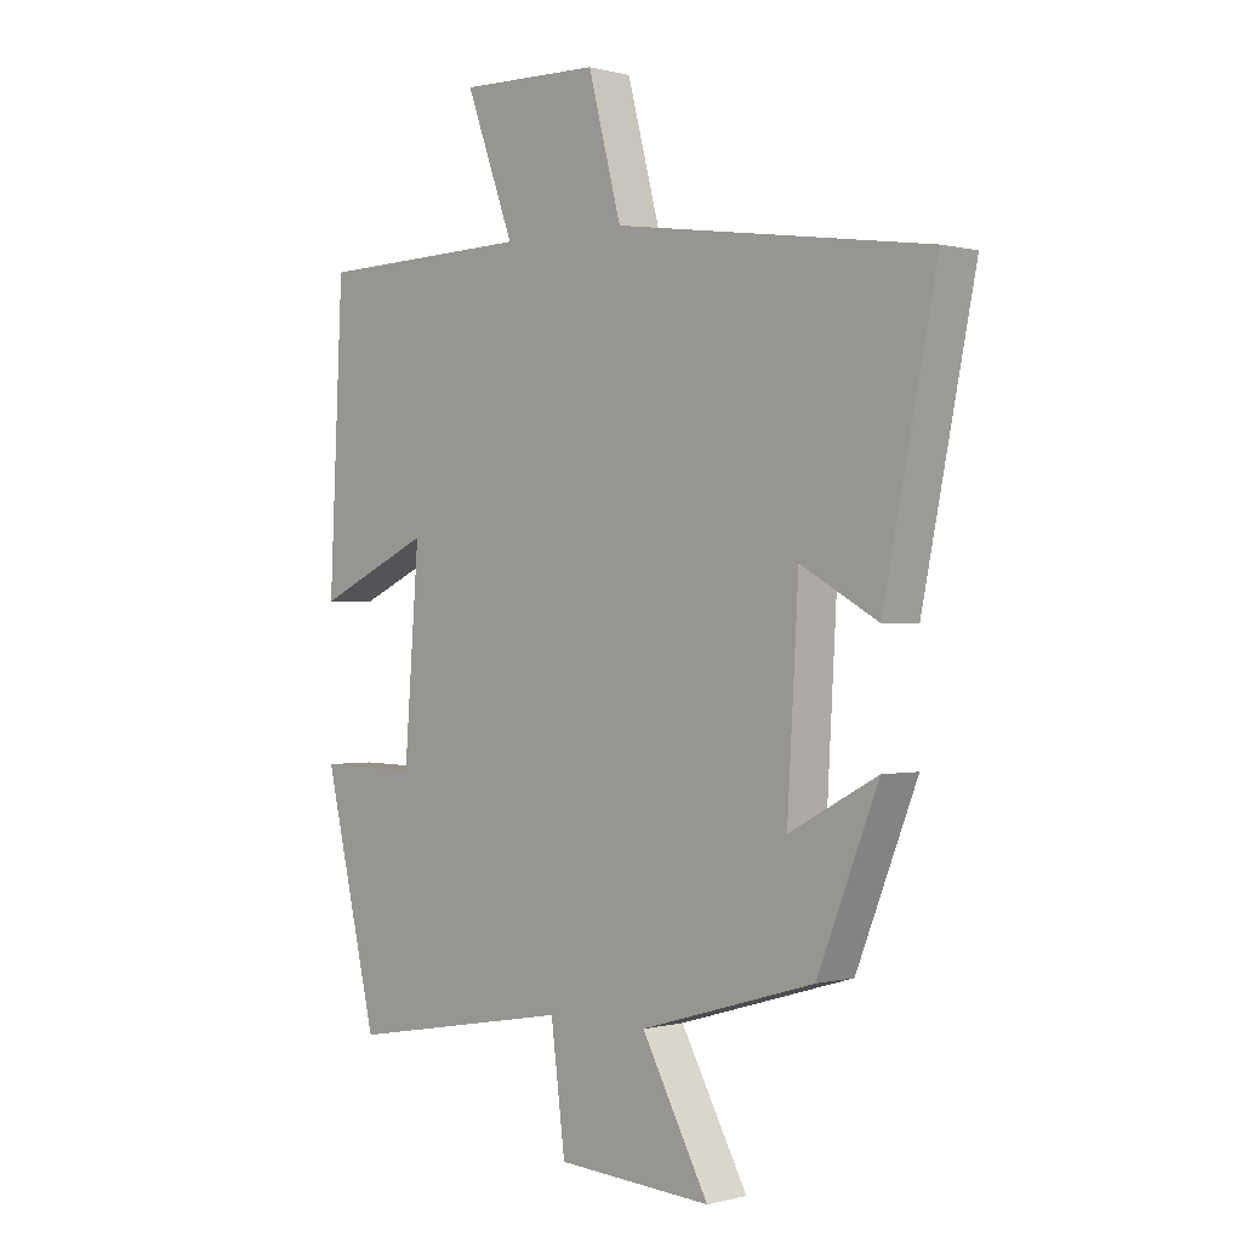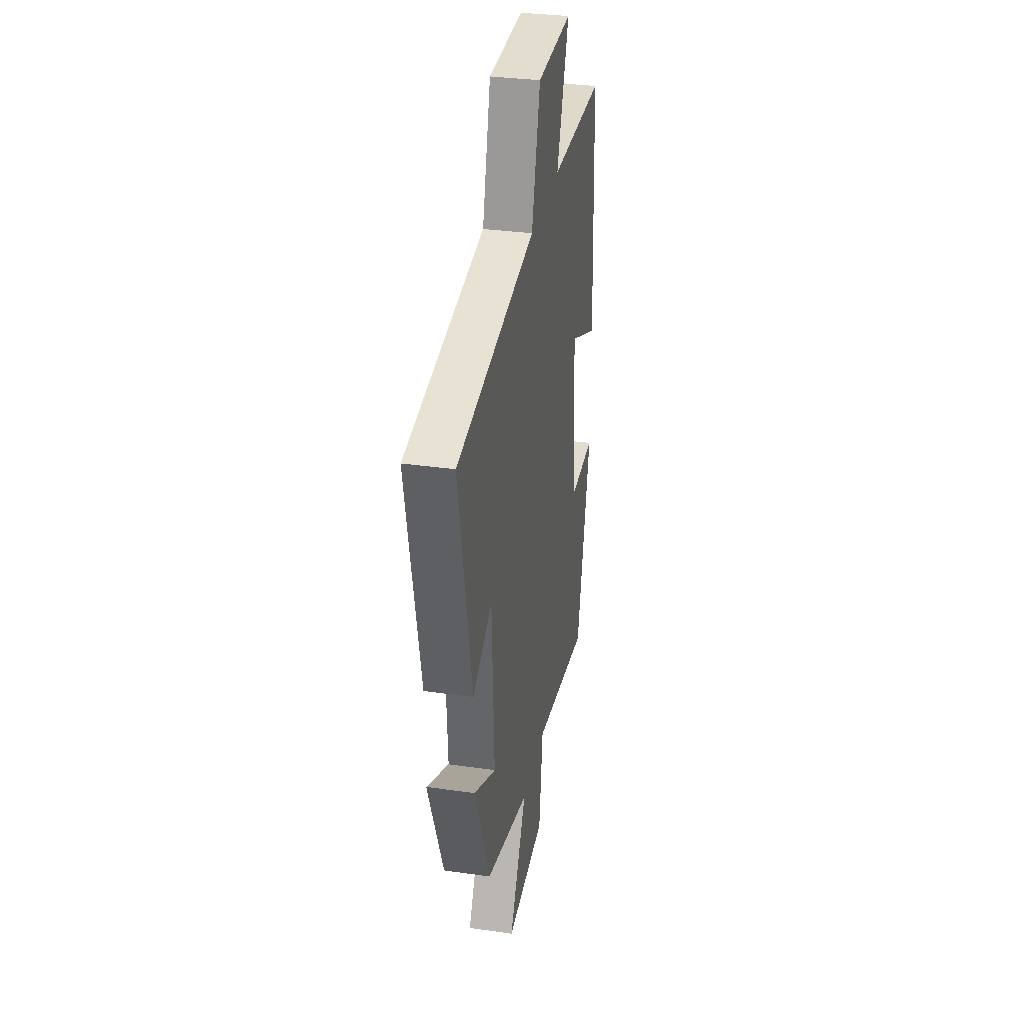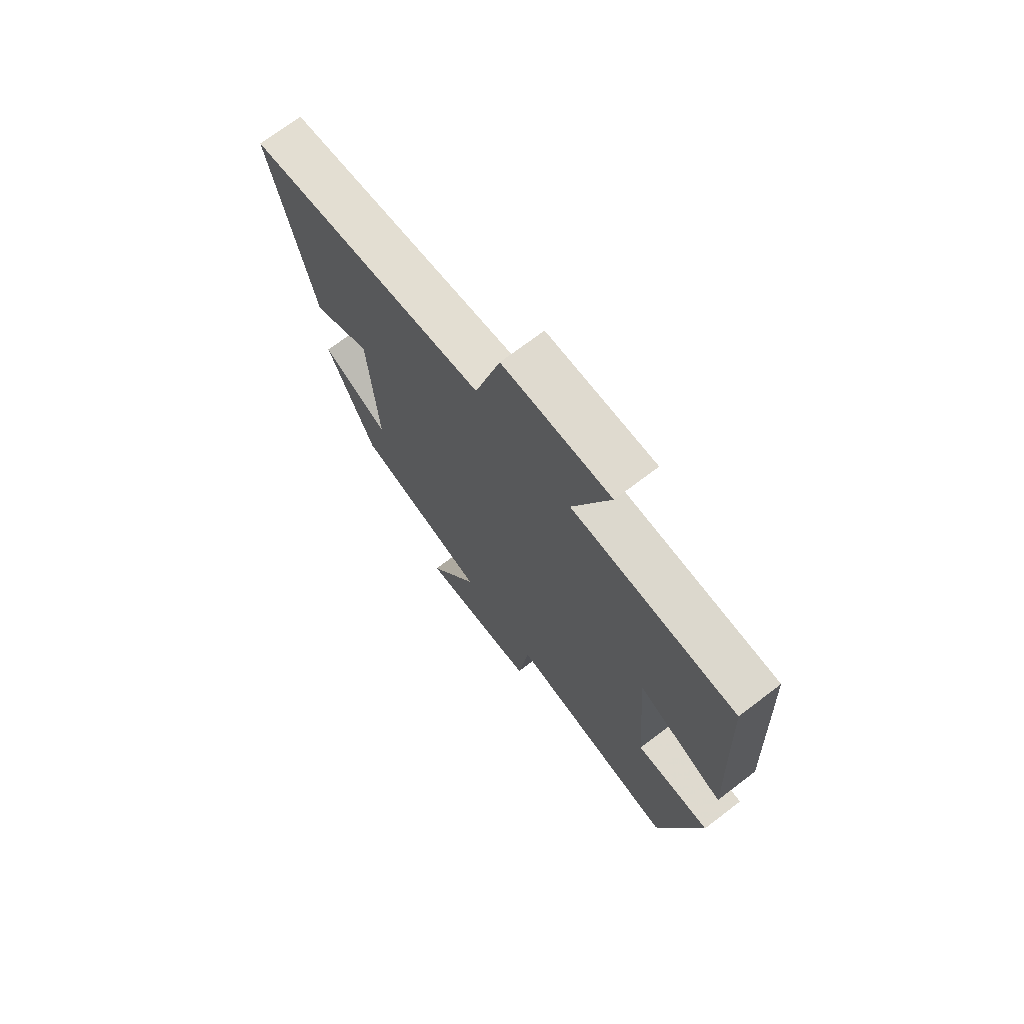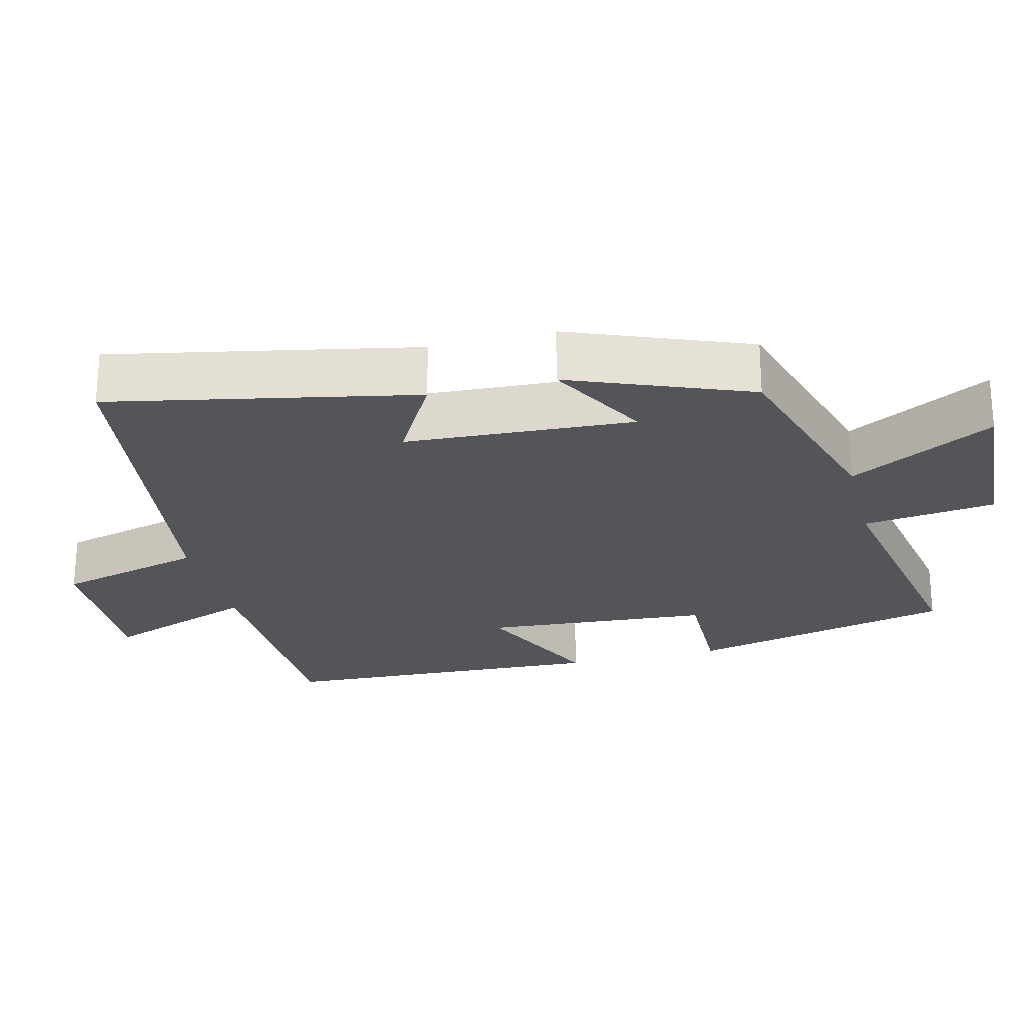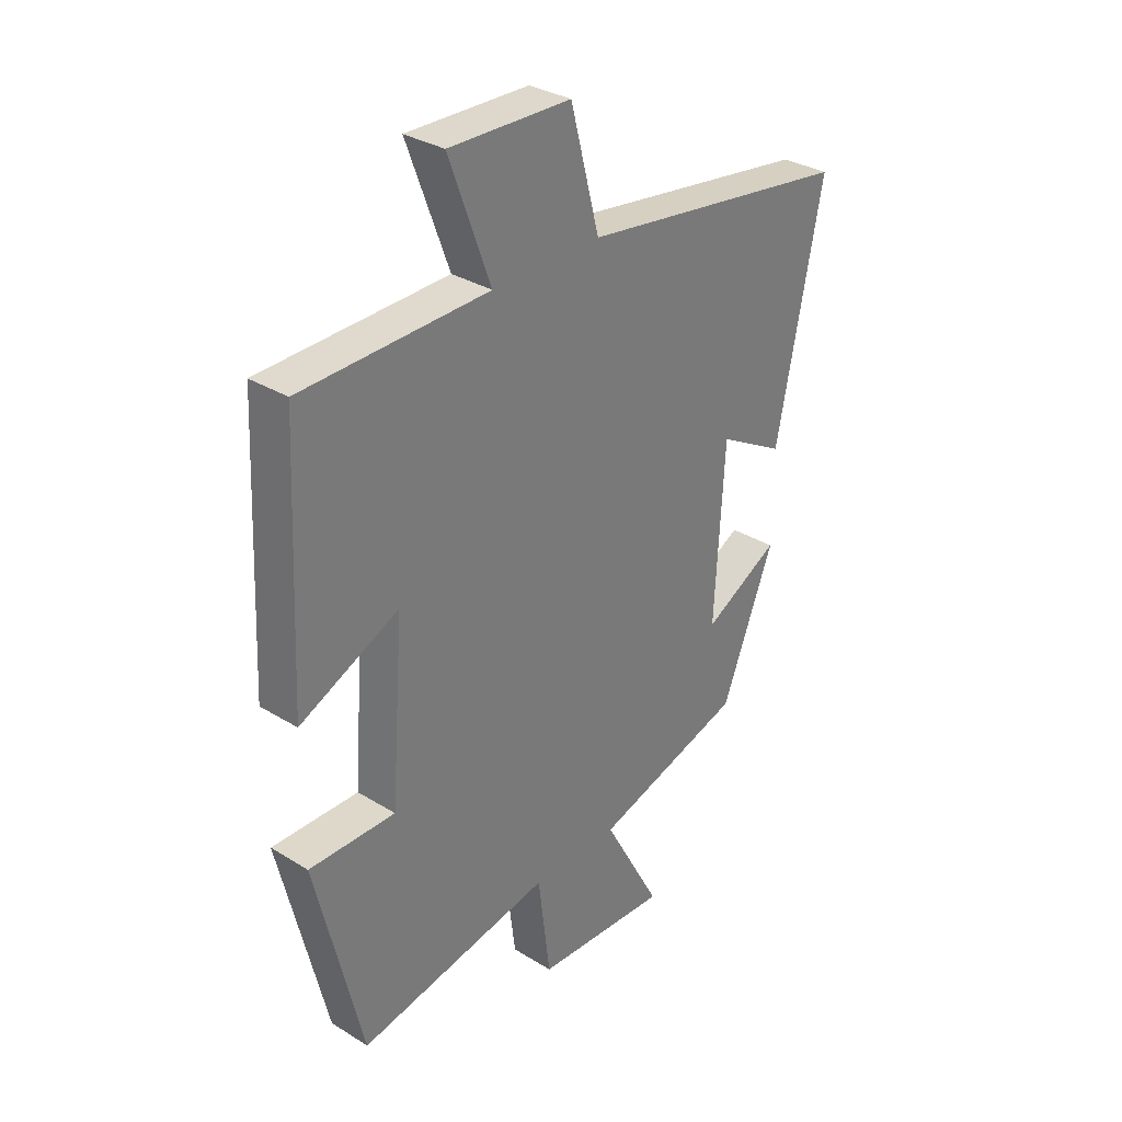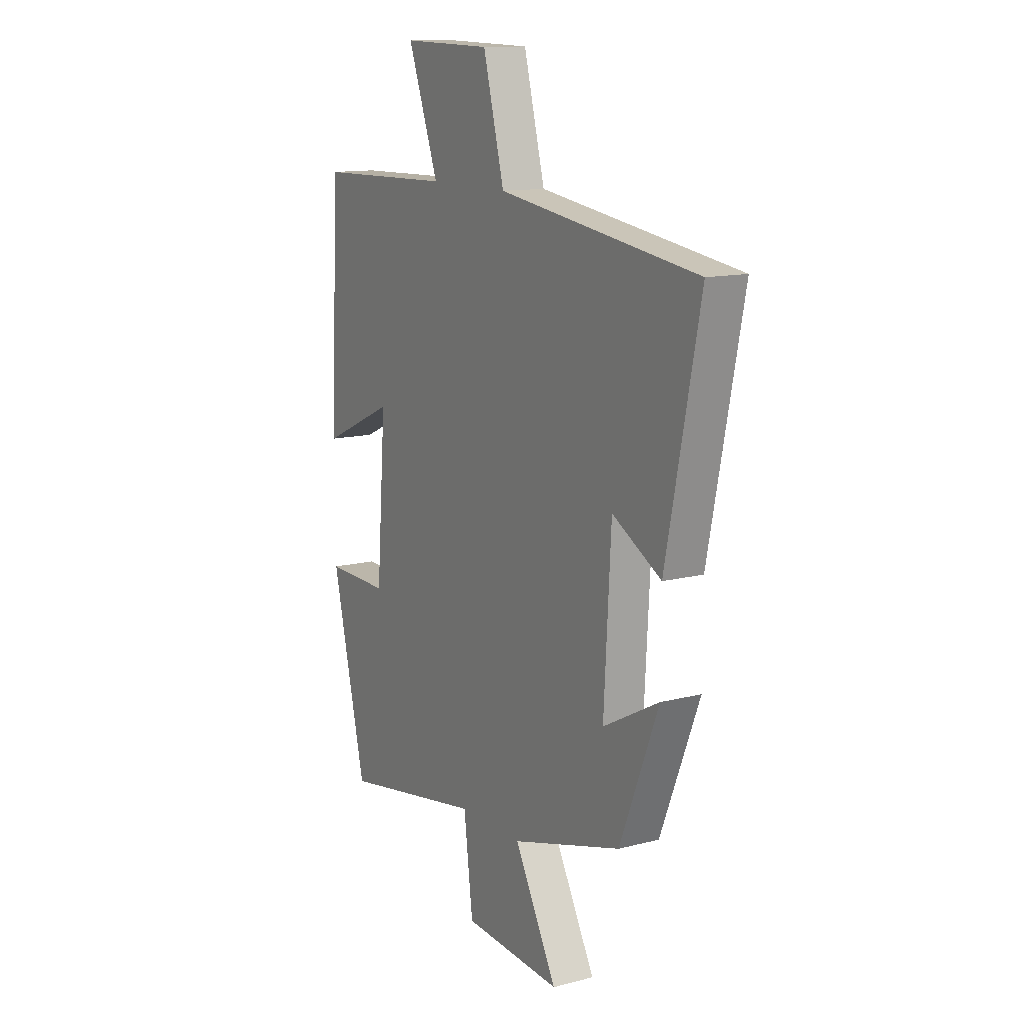
<metadata>
{"format":"obj","ext":"obj","renderer":"f3d","projection":"perspective","resolution":1024,"background":"white","views":[{"elev":0.0,"azim":45.4,"up":"+Z"},{"elev":33.5,"azim":101.0,"up":"+Z"},{"elev":71.6,"azim":-127.3,"up":"+Z"},{"elev":-24.4,"azim":104.2,"up":"+Y"},{"elev":32.2,"azim":-49.2,"up":"+Z"},{"elev":12.9,"azim":59.2,"up":"+Z"}]}
</metadata>
<code>
v 0.401 0.07 -0.417
v 0.118 0.07 -0.5
v 0.227 0.07 -0.701
v -0.025 0.07 -0.685
v -0.048 0.07 -0.5
v -0.413 0.07 -0.565
v -0.5 0.07 -0.195
v -0.338 0.07 -0.198
v -0.314 0.07 0.118
v -0.5 0.07 0.033
v -0.478 0.07 0.492
v -0.128 0.07 0.5
v -0.206 0.07 0.712
v 0.022 0.07 0.706
v 0.076 0.07 0.5
v 0.586 0.07 0.426
v 0.5 0.07 0.003
v 0.375 0.07 0.073
v 0.357 0.07 -0.245
v 0.5 0.07 -0.169
v 0.401 0 -0.417
v 0.118 0 -0.5
v 0.227 0 -0.701
v -0.025 0 -0.685
v -0.048 0 -0.5
v -0.413 0 -0.565
v -0.5 0 -0.195
v -0.338 0 -0.198
v -0.314 0 0.118
v -0.5 0 0.033
v -0.478 0 0.492
v -0.128 0 0.5
v -0.206 0 0.712
v 0.022 0 0.706
v 0.076 0 0.5
v 0.586 0 0.426
v 0.5 0 0.003
v 0.375 0 0.073
v 0.357 0 -0.245
v 0.5 0 -0.169
f 19 20 1 2
f 18 19 2
f 15 16 17 18
f 15 18 2
f 12 13 14 15
f 11 12 15
f 10 11 15
f 9 10 15
f 8 9 15 2
f 5 6 7 8
f 5 8 2 3
f 3 4 5
f 22 21 40 39
f 22 39 38
f 38 37 36 35
f 22 38 35
f 35 34 33 32
f 35 32 31
f 35 31 30
f 35 30 29
f 22 35 29 28
f 28 27 26 25
f 23 22 28 25
f 25 24 23
f 1 21 22 2
f 2 22 23 3
f 3 23 24 4
f 4 24 25 5
f 5 25 26 6
f 6 26 27 7
f 7 27 28 8
f 8 28 29 9
f 9 29 30 10
f 10 30 31 11
f 11 31 32 12
f 12 32 33 13
f 13 33 34 14
f 14 34 35 15
f 15 35 36 16
f 16 36 37 17
f 17 37 38 18
f 18 38 39 19
f 19 39 40 20
f 20 40 21 1

</code>
